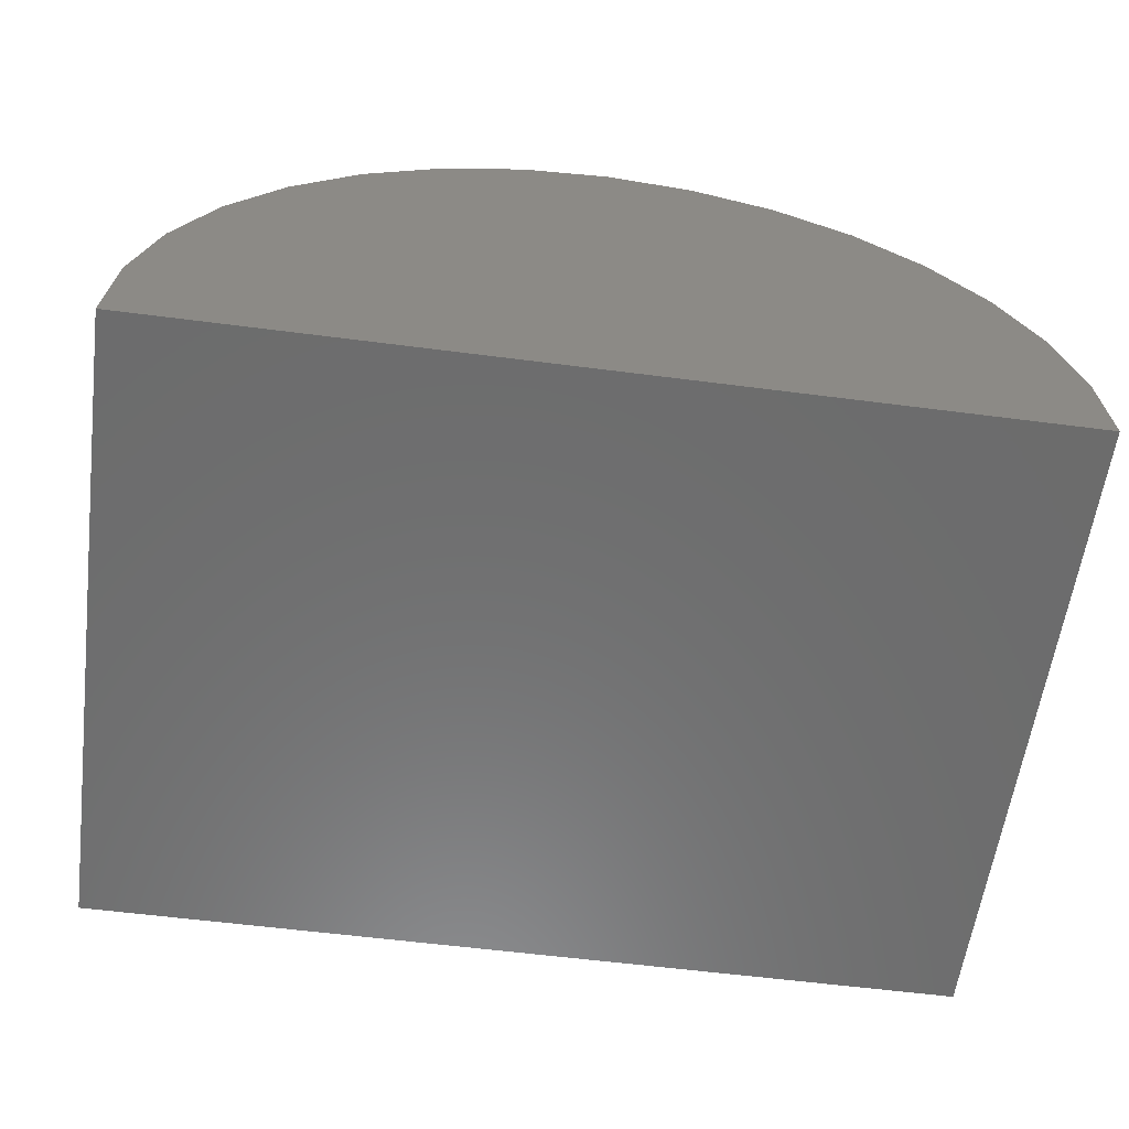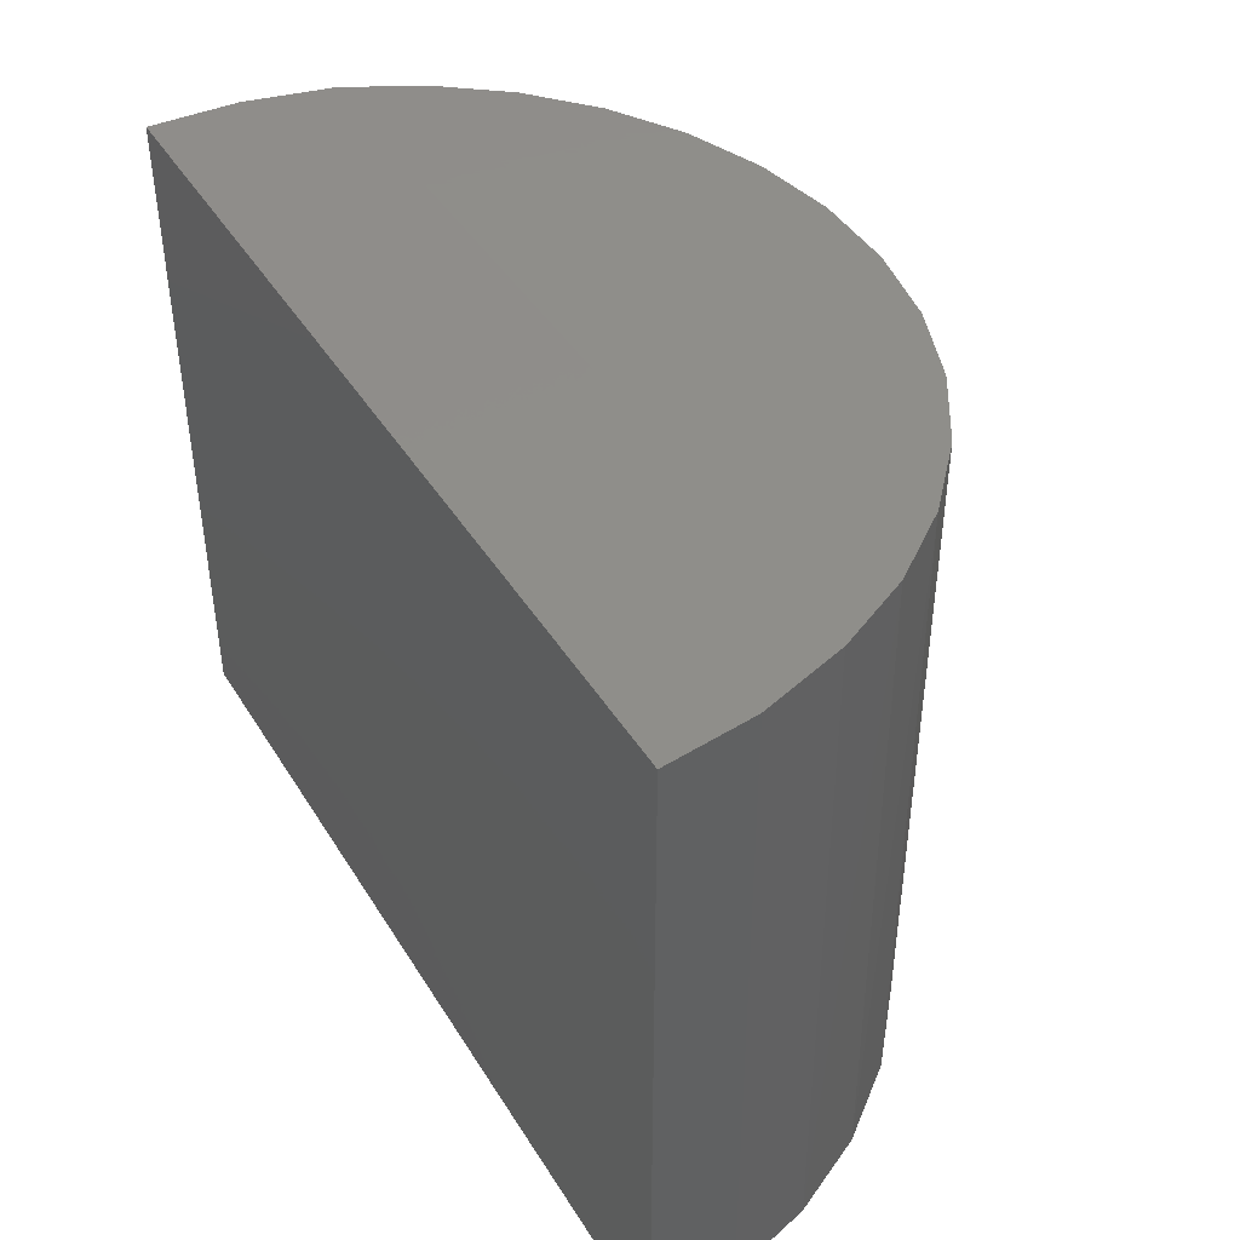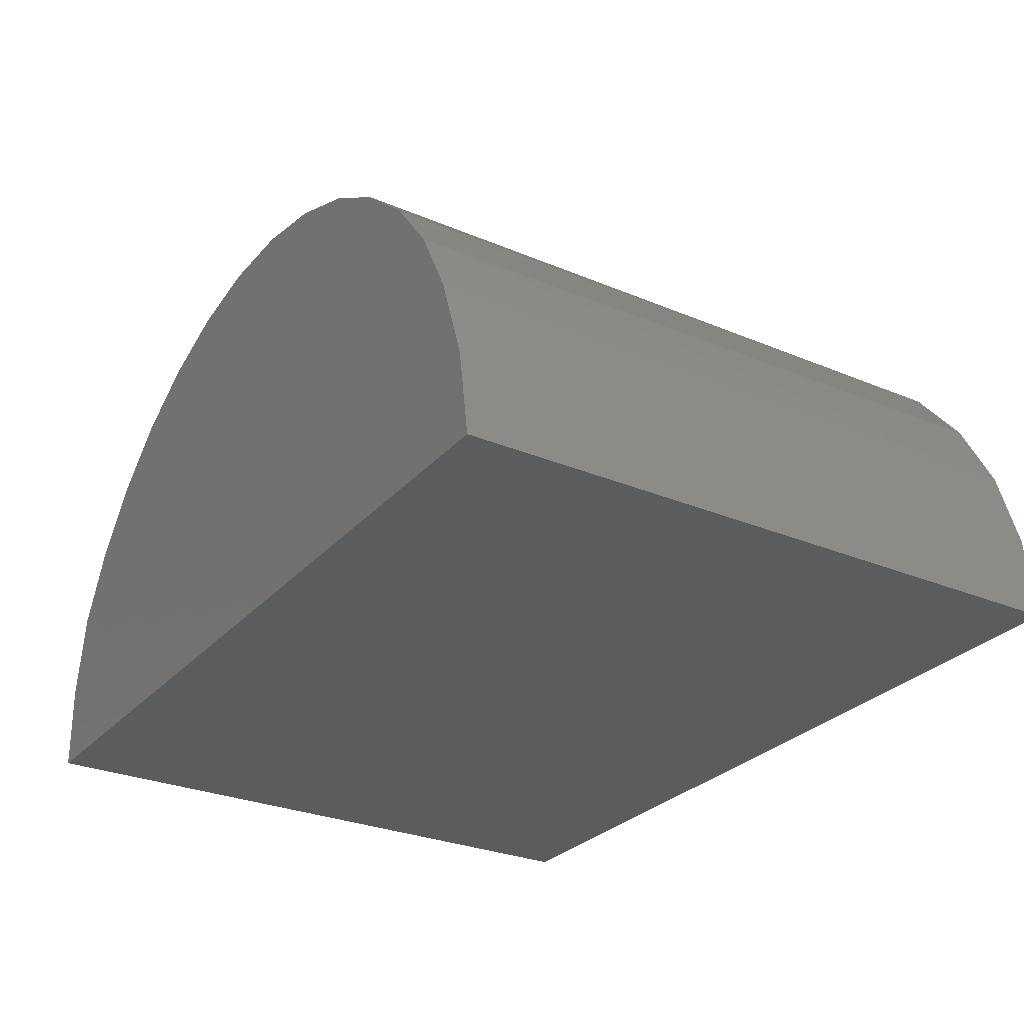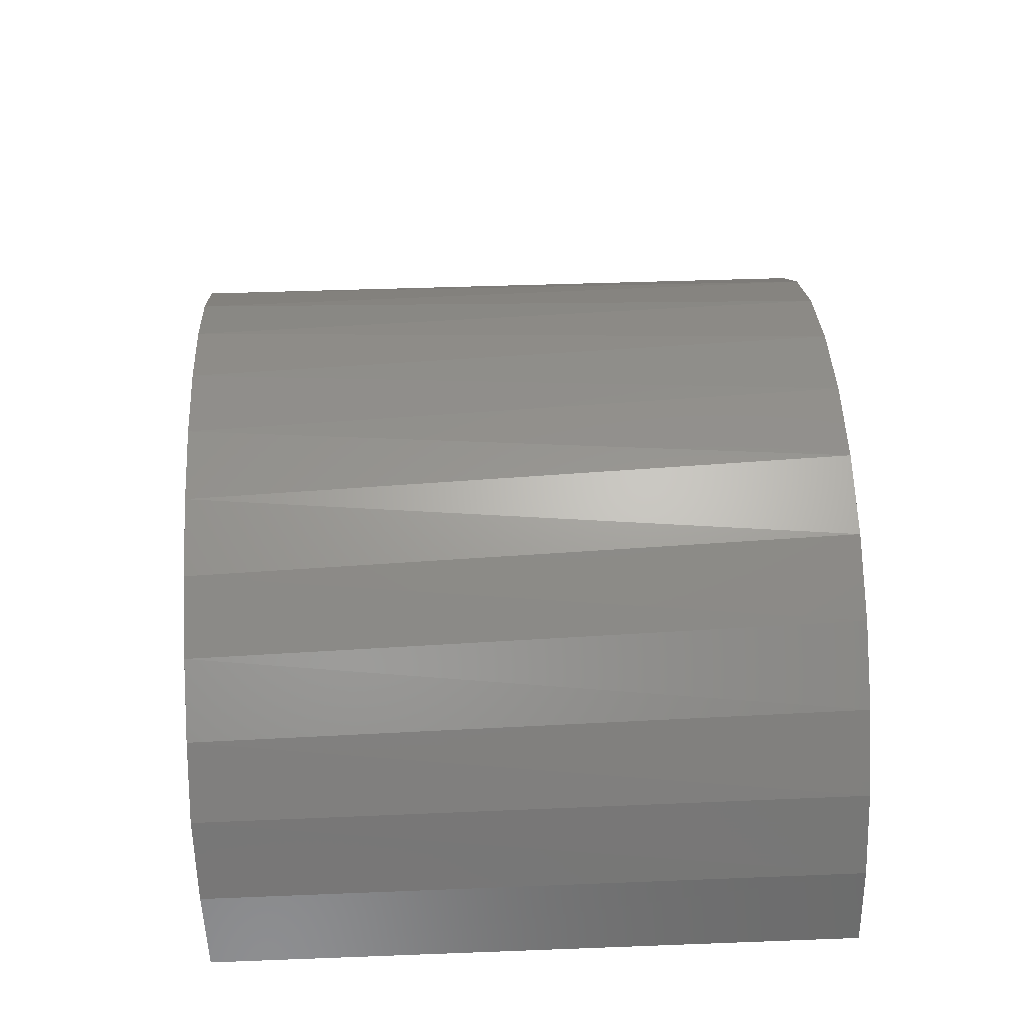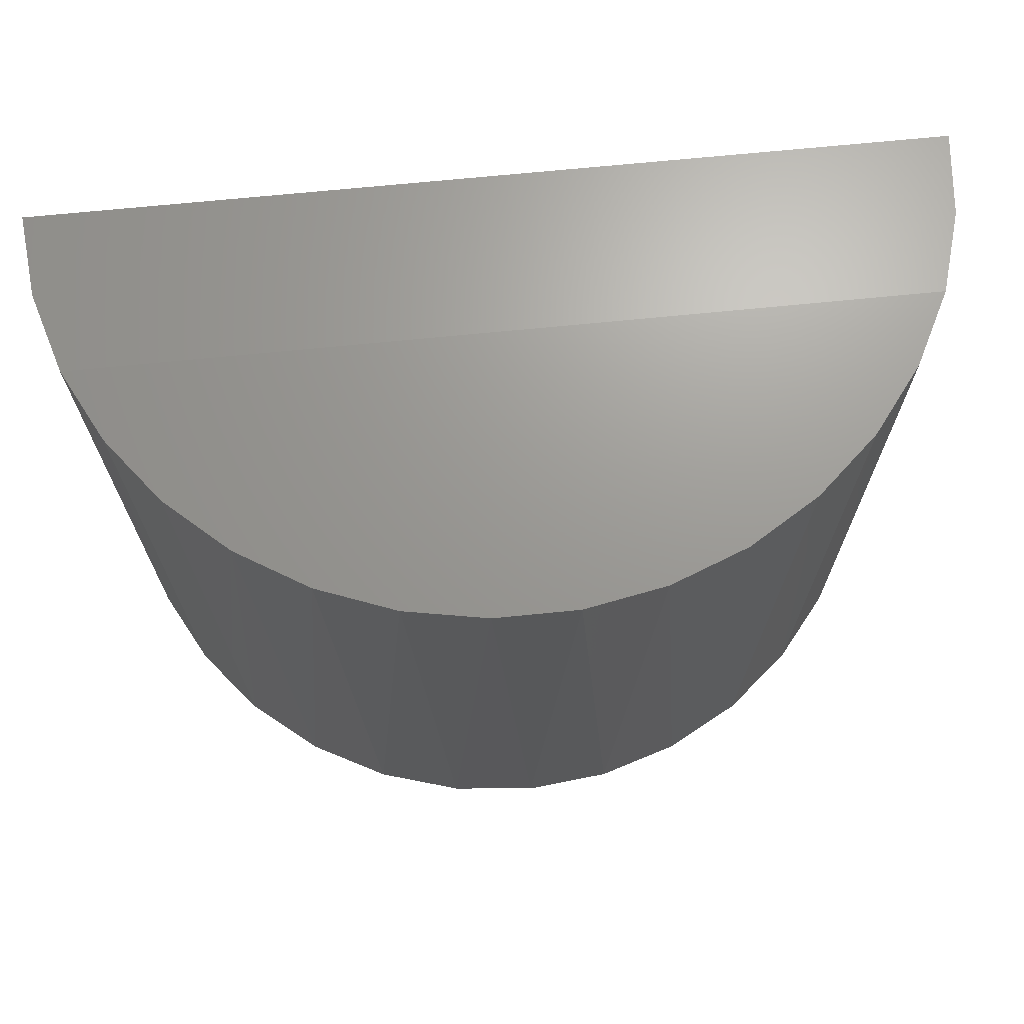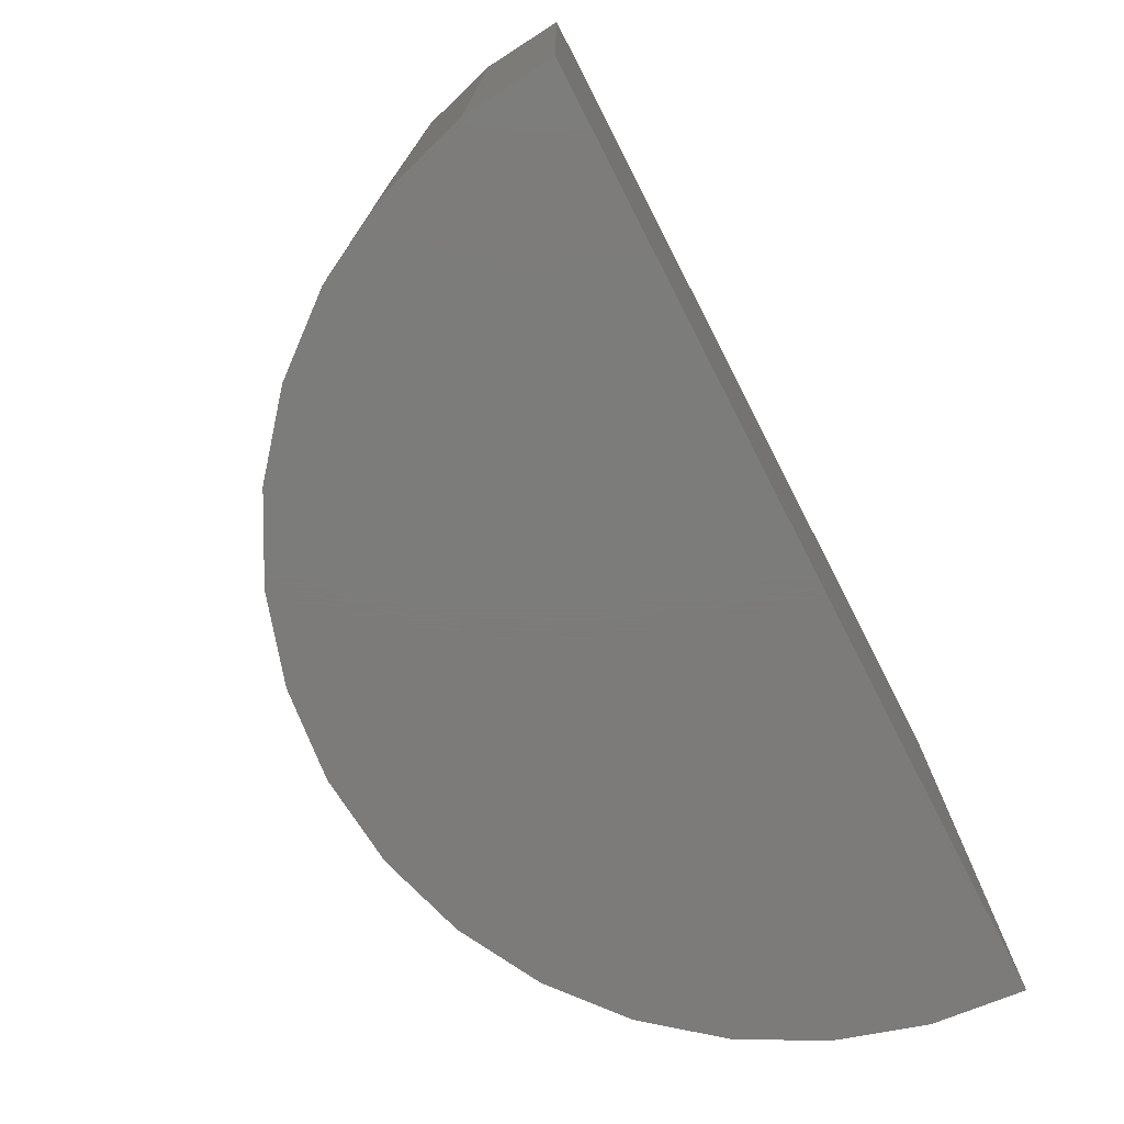
<metadata>
{"format":"stl","ext":"stl","renderer":"f3d","projection":"perspective","resolution":1024,"background":"white","views":[{"elev":-58.6,"azim":172.4,"up":"+Y"},{"elev":42.8,"azim":60.6,"up":"+Z"},{"elev":-28.3,"azim":57.6,"up":"+Y"},{"elev":37.2,"azim":87.2,"up":"+Y"},{"elev":69.7,"azim":174.3,"up":"+Z"},{"elev":-75.1,"azim":-62.8,"up":"+Z"}]}
</metadata>
<code>
# stl→obj: 37 verts, 69 faces
v 0.04557 0.4979 0.75
v -0.04557 0.4979 0.75
v -0.1352 0.4814 0.75
v 0.4635 0.1875 0.75
v 0.4218 0.2685 0.75
v 0 0.1875 0.75
v -0.4635 0.1875 0.75
v -0.4218 0.2685 0.75
v -0.366 0.3406 0.75
v 0.366 0.3406 0.75
v -0.2981 0.4014 0.75
v 0.2981 0.4014 0.75
v -0.2203 0.4488 0.75
v 0.2203 0.4488 0.75
v 0.1352 0.4814 0.75
v -0.5 6.123e-17 0.7422
v -0.5 6.123e-17 0
v 0.5 0 0.7422
v 0.5 0 0
v -0.4619 0.1913 0
v -0.4157 0.2778 0
v -0.3536 0.3536 0
v -0.2778 0.4157 0
v -0.1913 0.4619 0
v -0.09755 0.4904 0
v 3.062e-17 0.5 0
v 0.09755 0.4904 0
v 0.1913 0.4619 0
v 0.2778 0.4157 0
v 0.3536 0.3536 0
v 0.4157 0.2778 0
v 0.4619 0.1913 0
v 0.4908 0.09551 0.7462
v 0.4904 0.09755 0
v -0.4904 0.09755 0
v -0.4908 0.09551 0.7462
v 0 0 0
f 1 2 3
f 4 5 6
f 7 6 8
f 8 6 5
f 8 5 9
f 9 5 10
f 9 10 11
f 11 10 12
f 11 12 13
f 13 12 14
f 13 14 3
f 3 14 15
f 3 15 1
f 16 17 18
f 18 17 19
f 20 8 21
f 21 8 9
f 21 9 22
f 22 9 11
f 22 11 23
f 23 11 13
f 23 13 24
f 24 13 3
f 24 3 25
f 25 3 2
f 25 2 26
f 2 1 26
f 27 26 1
f 1 15 27
f 28 27 15
f 15 14 28
f 29 28 14
f 14 12 29
f 30 29 12
f 12 10 30
f 31 30 10
f 10 5 31
f 32 31 5
f 4 33 34
f 4 34 32
f 4 32 5
f 7 8 20
f 7 20 35
f 7 35 36
f 36 35 16
f 16 35 17
f 33 18 34
f 34 18 19
f 36 16 7
f 18 33 4
f 18 4 6
f 18 6 7
f 18 7 16
f 37 34 19
f 26 27 25
f 25 27 28
f 25 28 24
f 24 28 29
f 24 29 23
f 23 29 30
f 23 30 22
f 22 30 31
f 22 31 21
f 21 31 32
f 21 32 20
f 20 32 34
f 20 34 35
f 35 34 37
f 35 37 17

</code>
